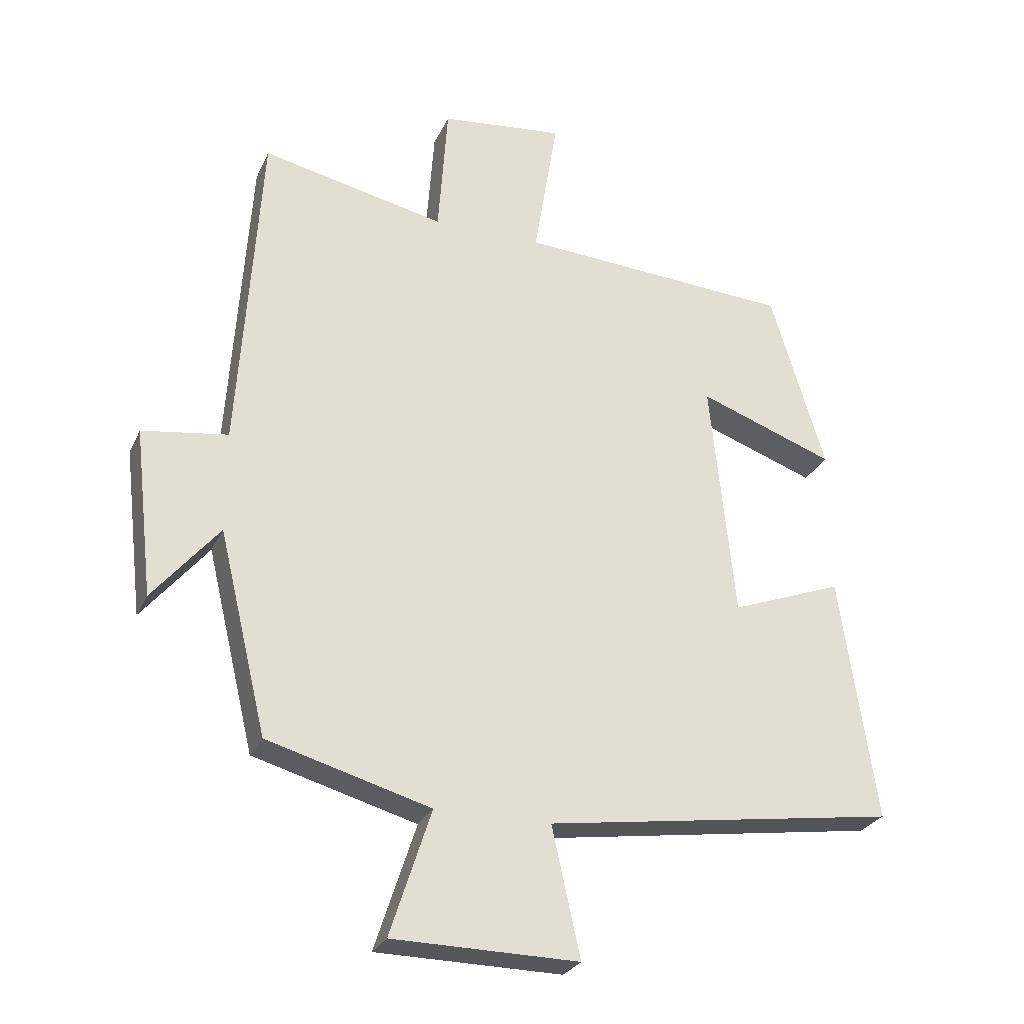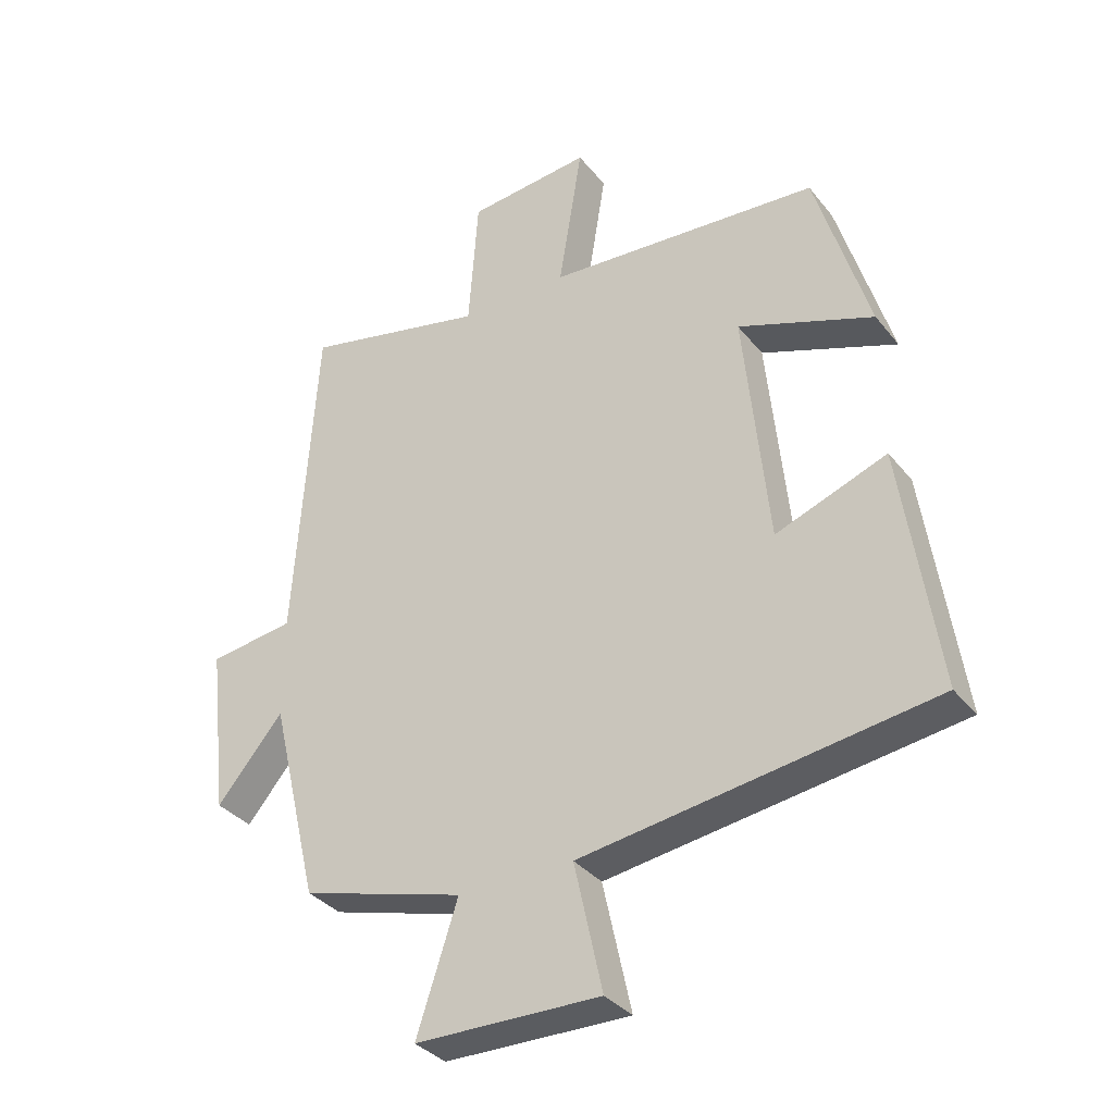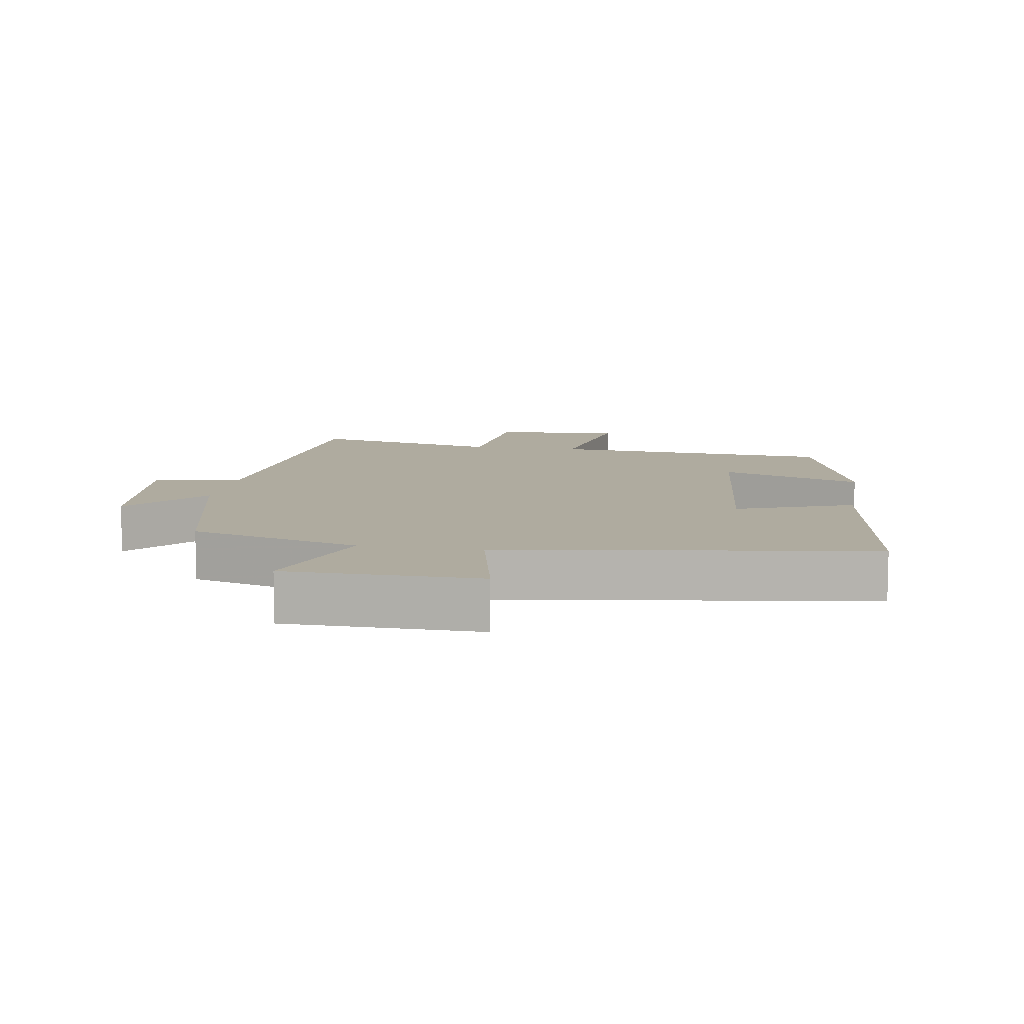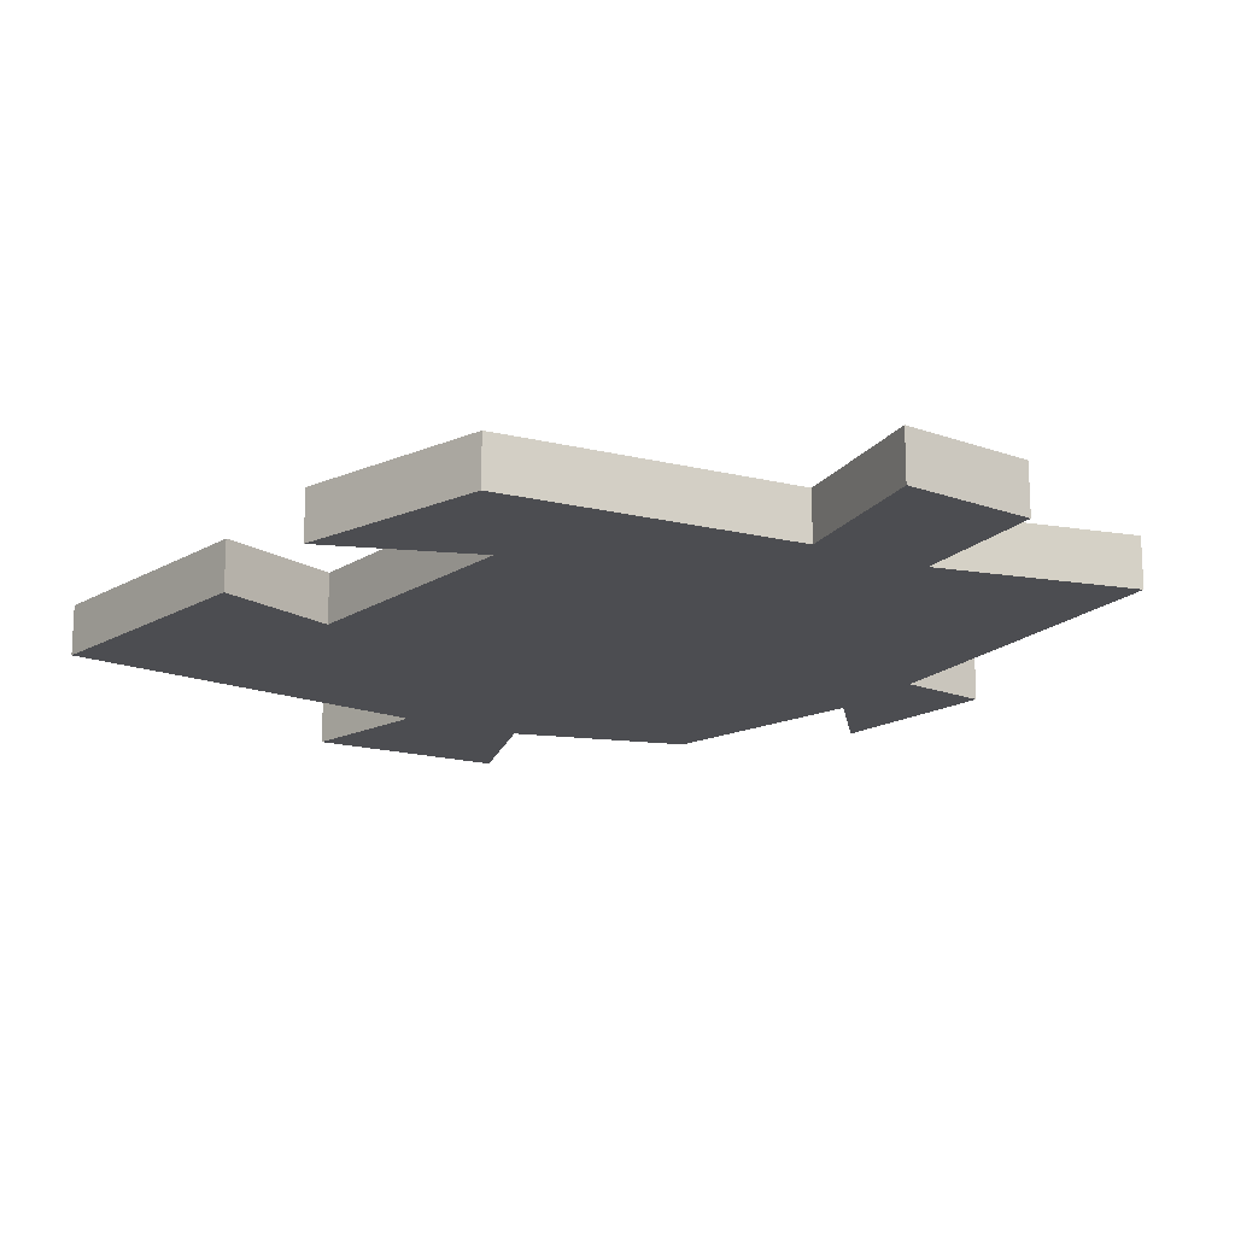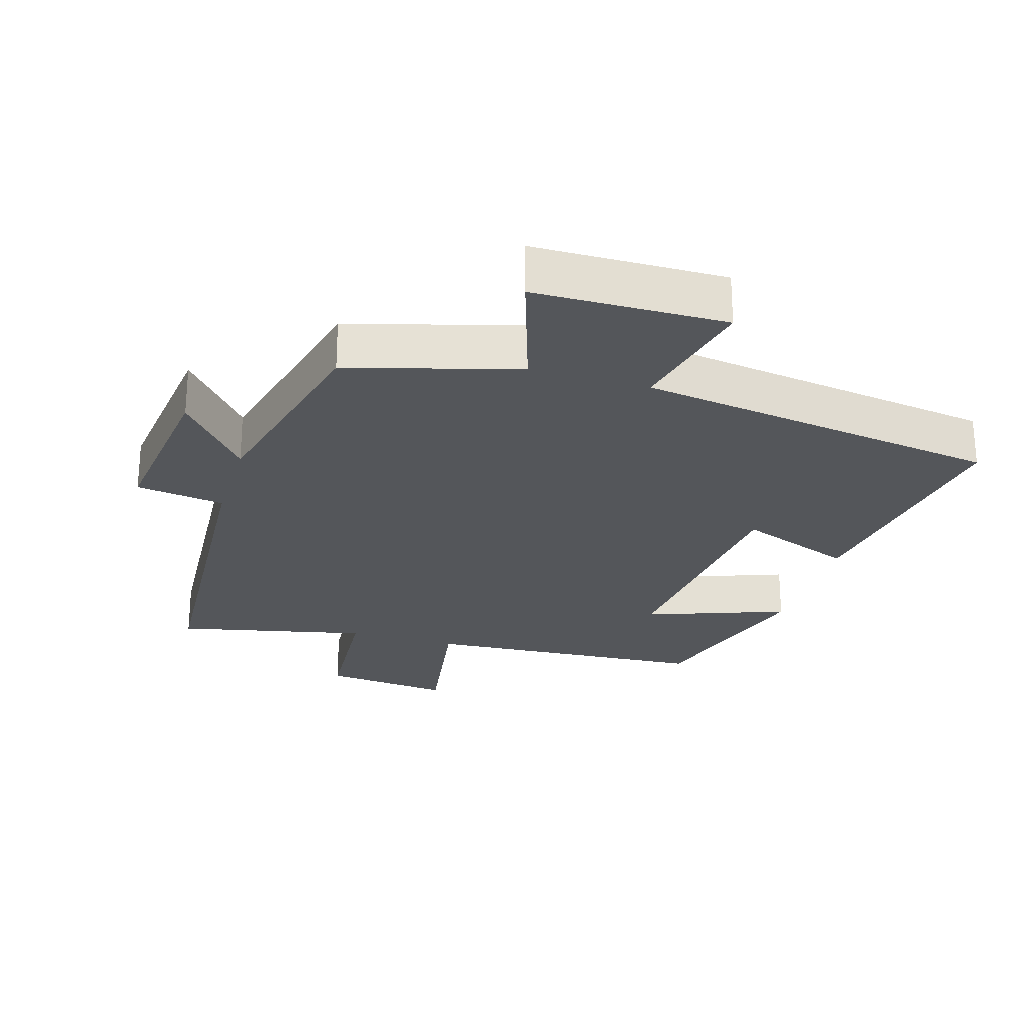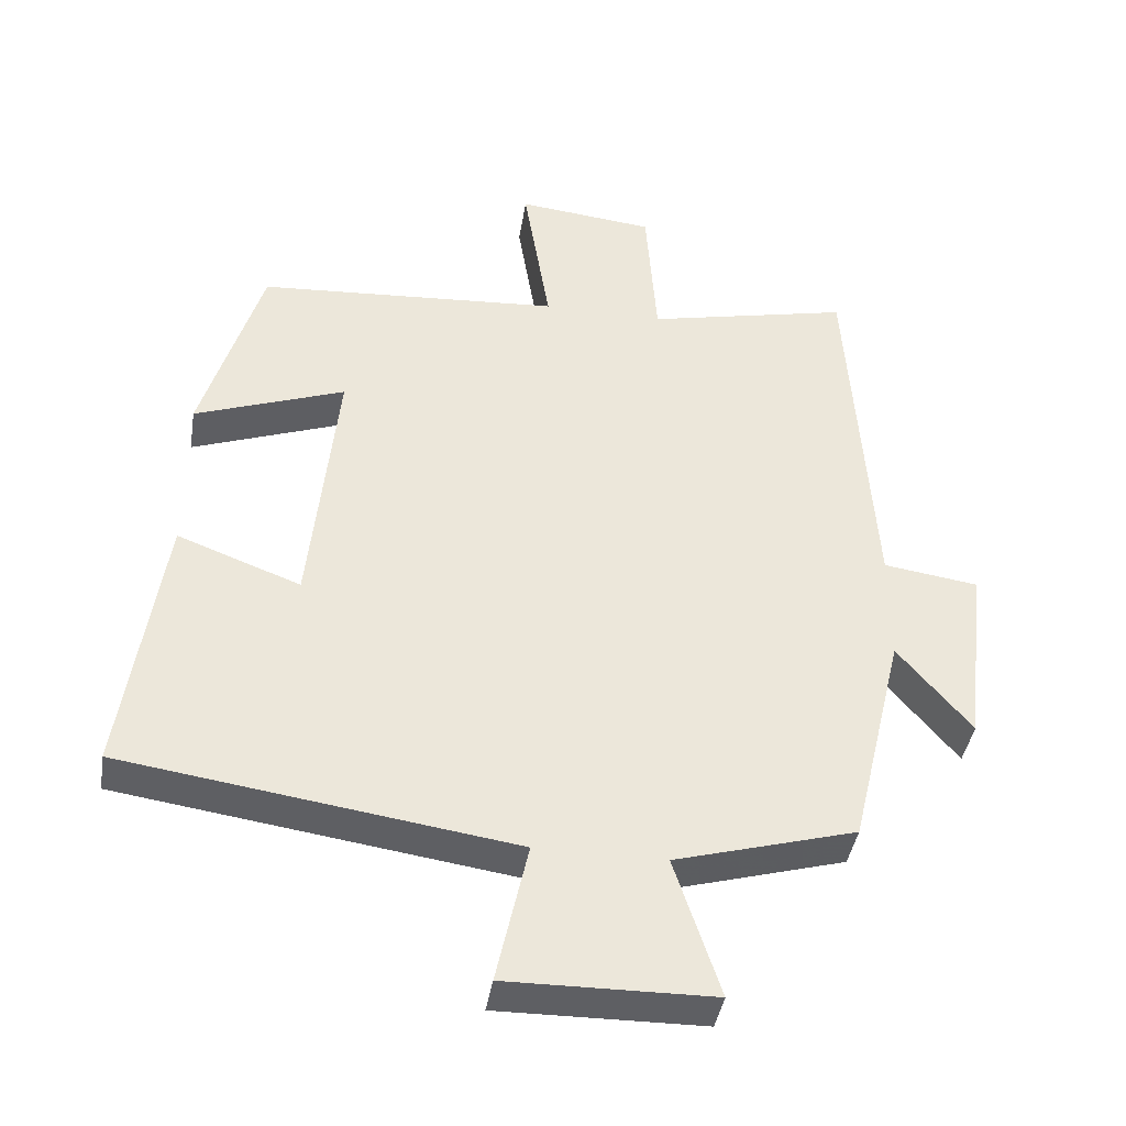
<metadata>
{"format":"obj","ext":"obj","renderer":"f3d","projection":"perspective","resolution":1024,"background":"white","views":[{"elev":-27.1,"azim":159.5,"up":"+Z"},{"elev":-34.4,"azim":-147.3,"up":"+Z"},{"elev":9.6,"azim":-170.5,"up":"+Y"},{"elev":-16.1,"azim":-31.4,"up":"+Y"},{"elev":-25.5,"azim":163.2,"up":"+Y"},{"elev":-41.0,"azim":-9.1,"up":"+Z"}]}
</metadata>
<code>
v -0.556 0.07 -0.421
v -0.5 0.07 -0.04
v -0.327 0.07 -0.105
v -0.289 0.07 0.269
v -0.5 0.07 0.192
v -0.416 0.07 0.471
v 0.01 0.07 0.5
v -0.027 0.07 0.729
v 0.165 0.07 0.709
v 0.18 0.07 0.5
v 0.466 0.07 0.563
v 0.5 0.07 0.044
v 0.633 0.07 0.025
v 0.603 0.07 -0.237
v 0.5 0.07 -0.114
v 0.425 0.07 -0.428
v 0.171 0.07 -0.5
v 0.235 0.07 -0.696
v -0.053 0.07 -0.7
v -0.009 0.07 -0.5
v -0.556 0 -0.421
v -0.5 0 -0.04
v -0.327 0 -0.105
v -0.289 0 0.269
v -0.5 0 0.192
v -0.416 0 0.471
v 0.01 0 0.5
v -0.027 0 0.729
v 0.165 0 0.709
v 0.18 0 0.5
v 0.466 0 0.563
v 0.5 0 0.044
v 0.633 0 0.025
v 0.603 0 -0.237
v 0.5 0 -0.114
v 0.425 0 -0.428
v 0.171 0 -0.5
v 0.235 0 -0.696
v -0.053 0 -0.7
v -0.009 0 -0.5
f 17 18 19 20
f 15 16 17 20
f 15 20 1
f 12 13 14 15
f 10 11 12 15
f 10 15 1
f 7 8 9 10
f 4 5 6 7
f 3 4 7 10
f 1 2 3
f 1 3 10
f 40 39 38 37
f 40 37 36 35
f 21 40 35
f 35 34 33 32
f 35 32 31 30
f 21 35 30
f 30 29 28 27
f 27 26 25 24
f 30 27 24 23
f 23 22 21
f 30 23 21
f 1 21 22 2
f 2 22 23 3
f 3 23 24 4
f 4 24 25 5
f 5 25 26 6
f 6 26 27 7
f 7 27 28 8
f 8 28 29 9
f 9 29 30 10
f 10 30 31 11
f 11 31 32 12
f 12 32 33 13
f 13 33 34 14
f 14 34 35 15
f 15 35 36 16
f 16 36 37 17
f 17 37 38 18
f 18 38 39 19
f 19 39 40 20
f 20 40 21 1

</code>
